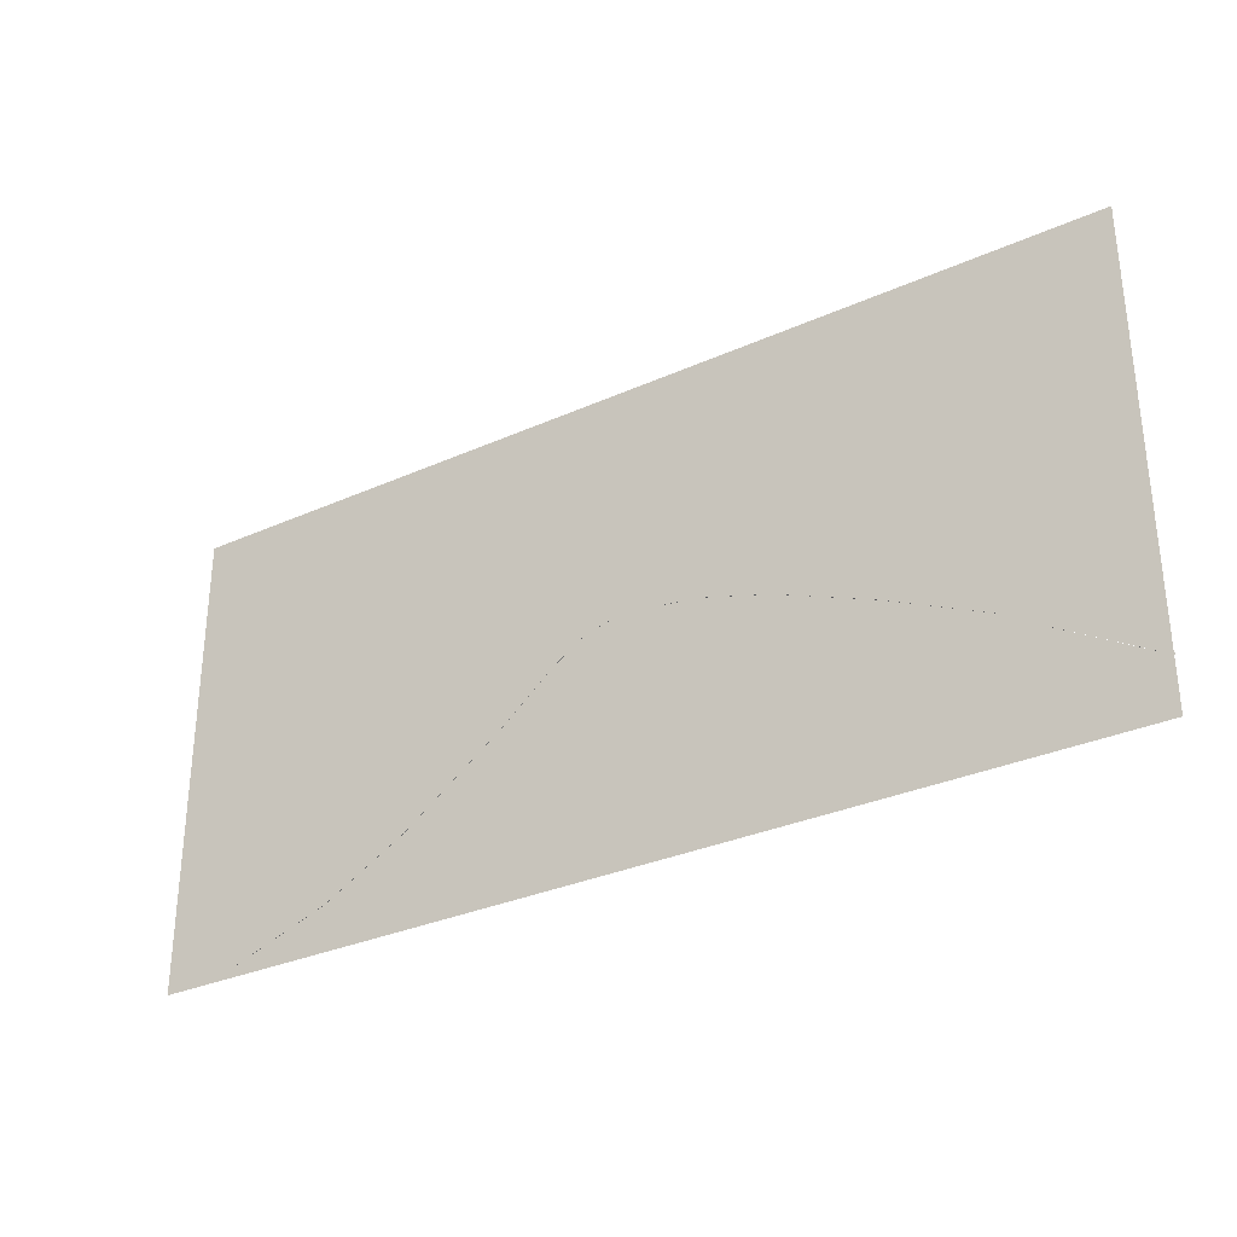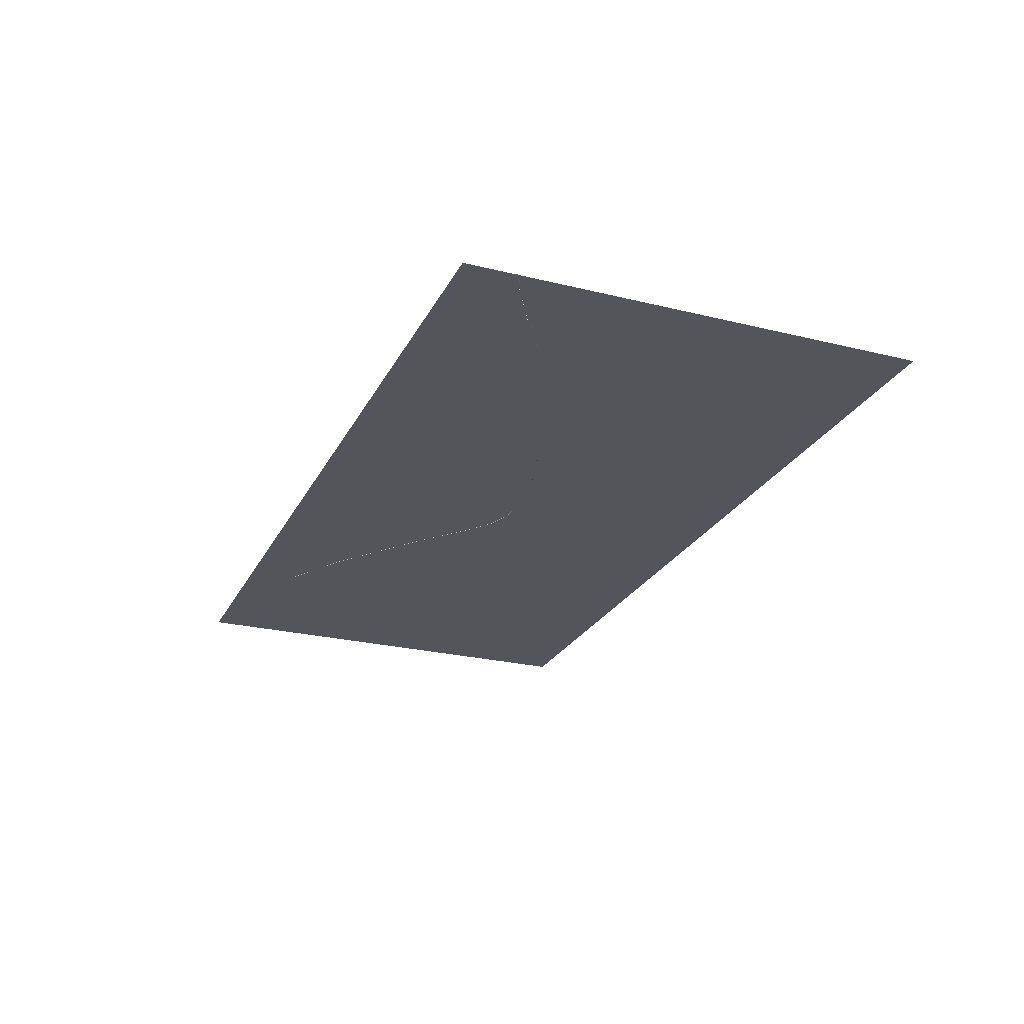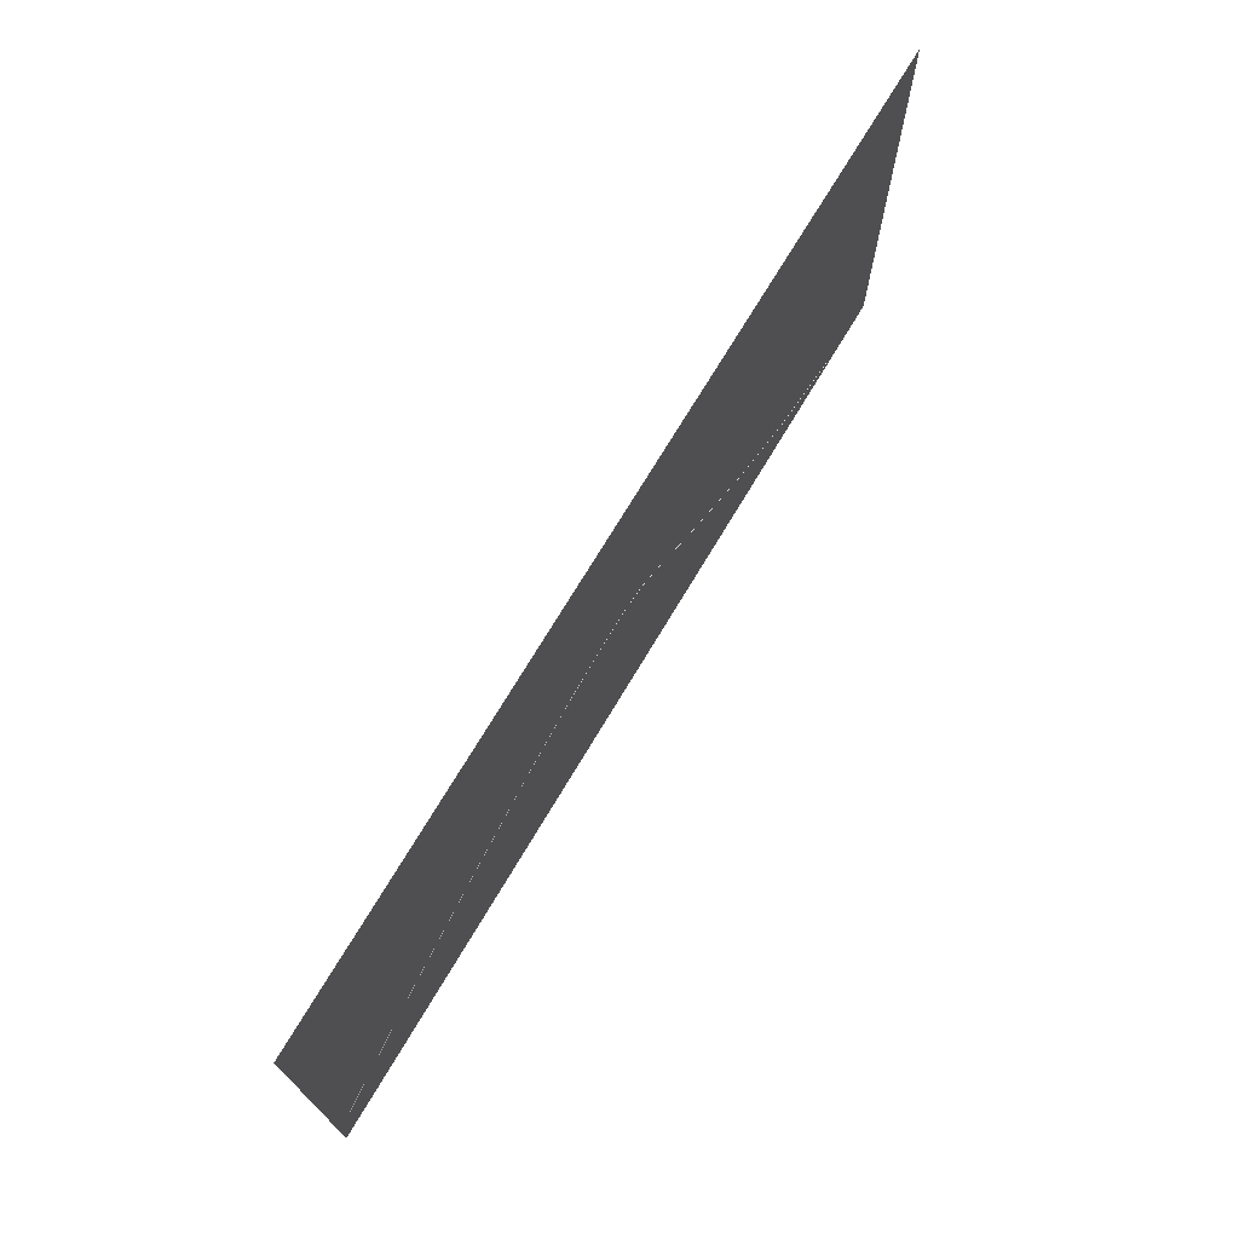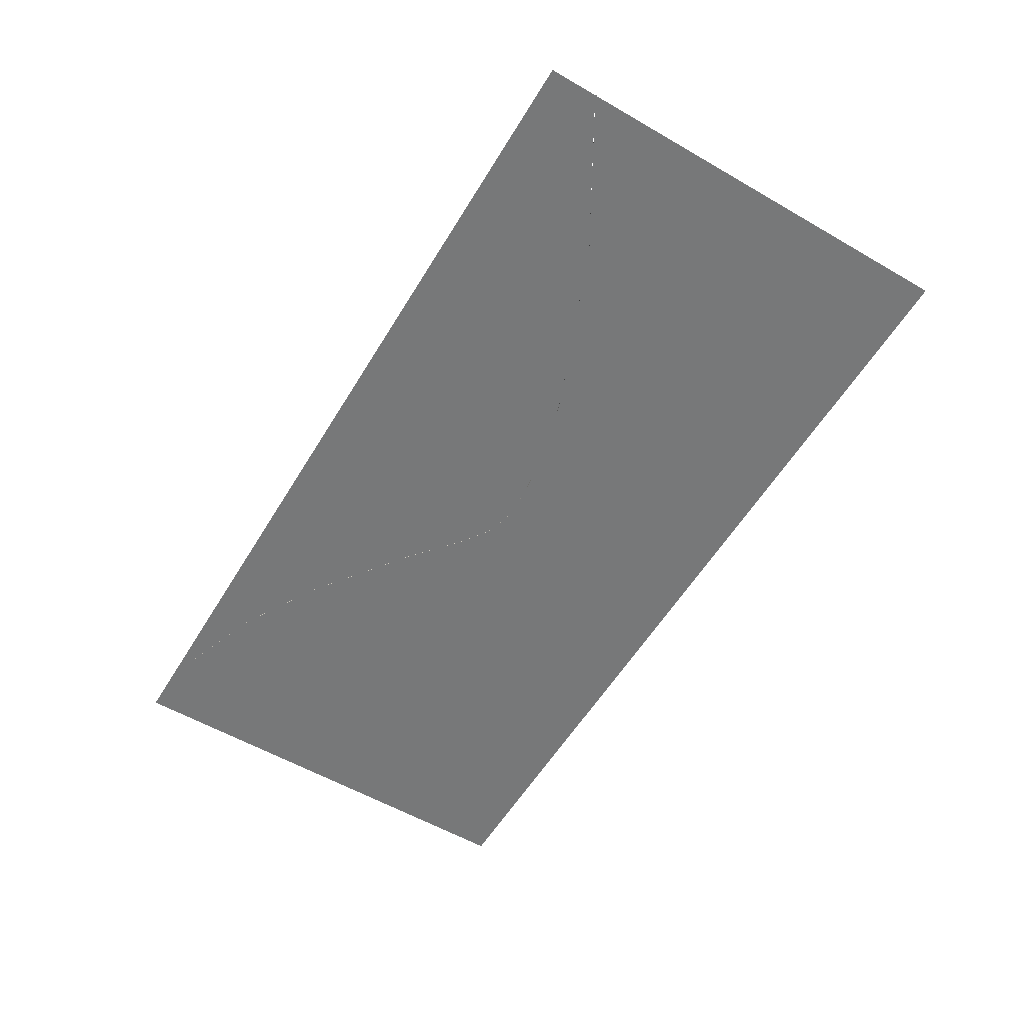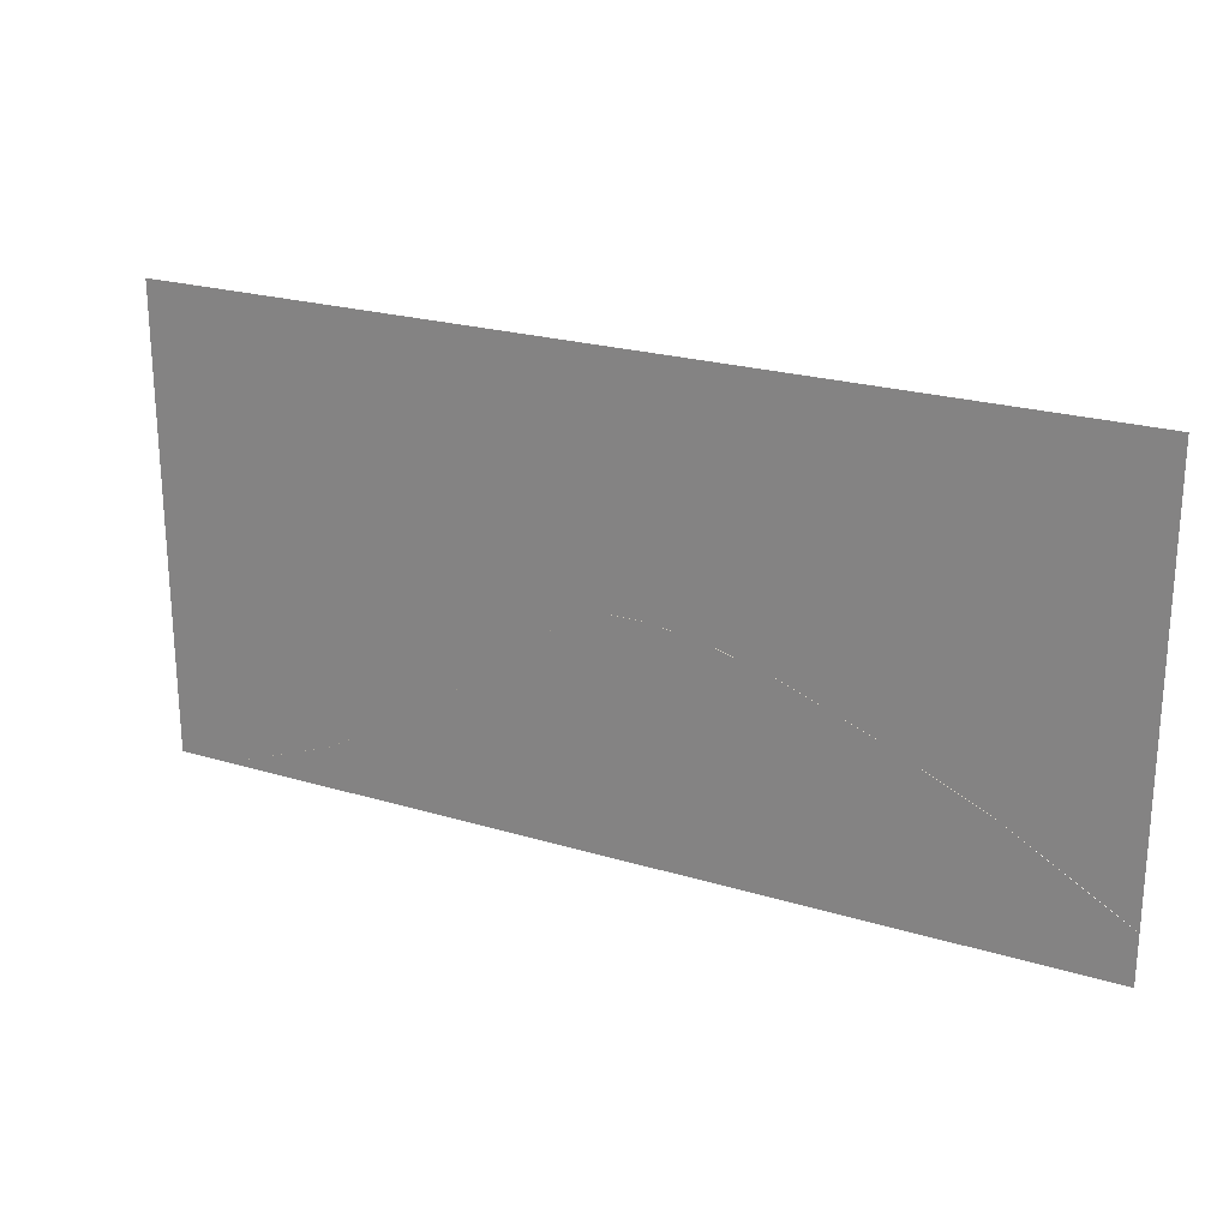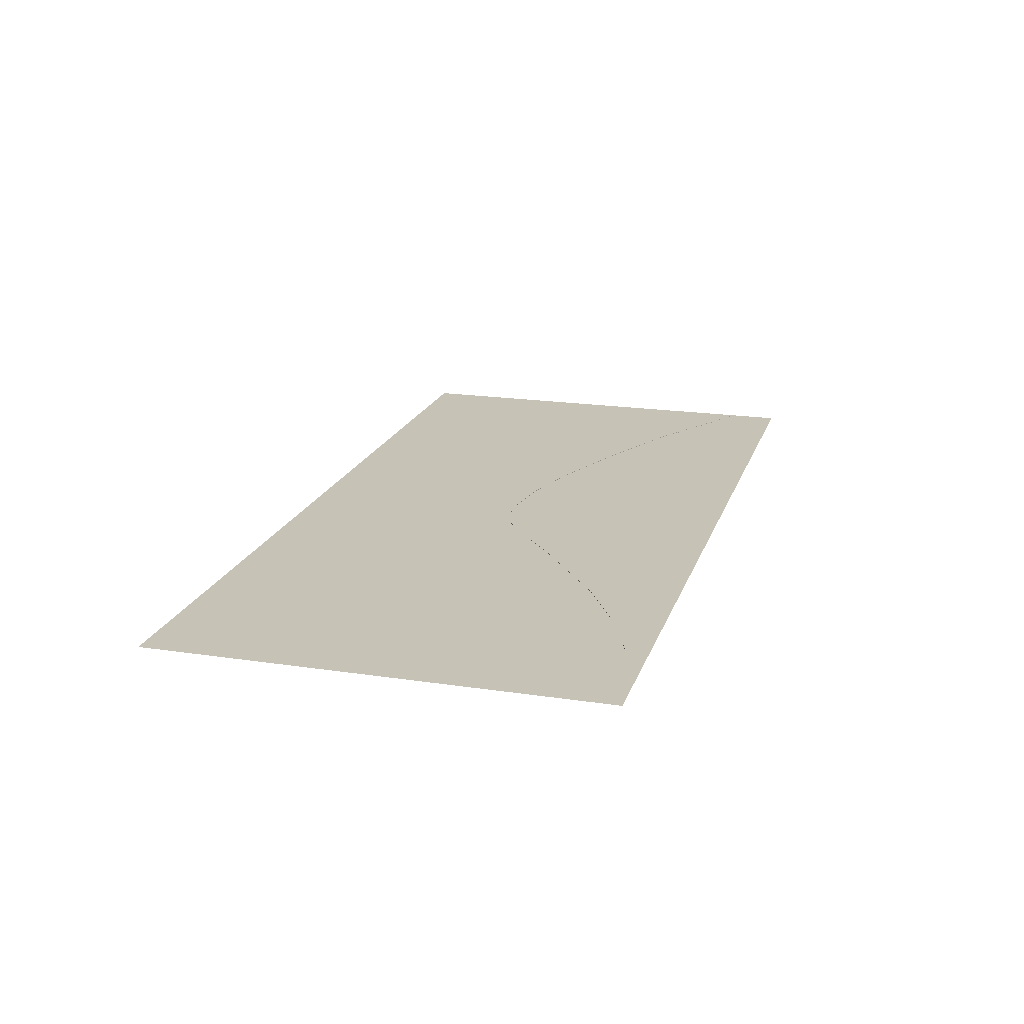
<metadata>
{"format":"obj","ext":"obj","renderer":"f3d","projection":"perspective","resolution":1024,"background":"white","views":[{"elev":-31.5,"azim":-147.6,"up":"+Z"},{"elev":-25.0,"azim":-111.8,"up":"+Y"},{"elev":71.6,"azim":-59.2,"up":"+Z"},{"elev":-57.3,"azim":-121.0,"up":"+Y"},{"elev":23.0,"azim":-152.8,"up":"+Z"},{"elev":19.3,"azim":105.9,"up":"+Y"}]}
</metadata>
<code>
o Cube
v 11.55 -0.000721 -1.834
v 11.55 -0.3778 -1.834
v 12.43 -0.000721 1.834
v 12.43 -0.3778 1.834
v -47.37 -0.000721 -1.886
v -47.37 -0.3778 -1.886
v -47.37 -0.000721 1.886
v -47.37 -0.3778 1.886
v 33.48 -0.000721 -7.045
v 33.48 -0.3778 -7.045
v 34.69 -0.000721 -3.471
v 34.69 -0.3778 -3.471
v 63.91 -0.000721 -17.21
v 63.91 -0.3778 -17.21
v 66.08 -0.000721 -14.12
v 66.08 -0.3778 -14.12
v 112.2 -0.000721 -51.09
v 112.2 -0.3778 -51.09
v 114.4 -0.000721 -48
v 114.4 -0.3778 -48
v 195.9 -0.000721 -122.3
v 195.9 -0.3778 -122.3
v 198.1 -0.000721 -119.2
v 198.1 -0.3778 -119.2
v 365.9 -0.000721 -247.3
v 365.9 -0.3778 -247.3
v 367.5 -0.000721 -243.9
v 367.5 -0.3778 -243.9
v 508.4 -0.000721 -327.4
v 508.4 -0.3778 -327.4
v 508.3 -0.000721 -323.6
v 508.3 -0.3778 -323.6
v 667.3 -0.000721 -384.7
v 667.3 -0.3778 -384.7
v 667.2 -0.000721 -380.9
v 667.2 -0.3778 -380.9
v -137.2 -0.3778 -14.34
v -137.2 -0.3778 -10.57
v -137.2 -0.000721 -10.57
v -137.2 -0.000721 -14.34
v -251 -0.3778 -46.59
v -251 -0.3778 -42.82
v -251 -0.000721 -42.82
v -251 -0.000721 -46.59
v -413.1 -0.3778 -110.3
v -413.1 -0.3778 -106.5
v -413.1 -0.000721 -106.5
v -413.1 -0.000721 -110.3
v -584.8 -0.3778 -188.9
v -584.8 -0.3778 -185.1
v -584.8 -0.000721 -185.1
v -584.8 -0.000721 -188.9
v -755 -0.3778 -287.7
v -755 -0.3778 -283.9
v -755 -0.000721 -283.9
v -755 -0.000721 -287.7
v -801 -0.3778 -314.9
v -801 -0.3778 -311.1
v -801 -0.000721 -311.1
v -801 -0.000721 -314.9
f 4 8 7 3
f 6 37 38 8
f 6 8 4 2
f 3 11 12 4
f 6 2 1 5
f 10 14 13 9
f 2 10 9 1
f 4 12 10 2
f 16 20 18 14
f 12 16 14 10
f 11 15 16 12
f 15 19 20 16
f 14 18 17 13
f 24 28 26 22
f 18 22 21 17
f 20 24 22 18
f 19 23 24 20
f 27 31 32 28
f 23 27 28 24
f 22 26 25 21
f 26 30 29 25
f 28 32 30 26
f 34 36 35 33
f 30 34 33 29
f 32 36 34 30
f 31 35 36 32
f 40 44 41 37
f 5 40 37 6
f 8 38 39 7
f 44 48 45 41
f 37 41 42 38
f 38 42 43 39
f 41 45 46 42
f 42 46 47 43
f 52 56 53 49
f 46 50 51 47
f 48 52 49 45
f 45 49 50 46
f 53 57 58 54
f 49 53 54 50
f 50 54 55 51
f 58 57 60 59
f 54 58 59 55
f 56 60 57 53
o Plane
v -800 0 400
v 800 0 400
v -800 0 -400
v 800 0 -400
v 667.3 0 -384.7
v 667.2 0 -380.9
v 11.55 0 -1.834
v 508.4 0 -327.4
v 12.43 0 1.834
v 34.69 0 -3.471
v 33.48 0 -7.045
v 66.08 0 -14.12
v 63.91 0 -17.21
v 112.2 0 -51.09
v 114.4 0 -48
v 508.3 0 -323.6
v -137.2 0 -14.34
v -251 0 -46.59
v -47.37 0 -1.886
v -47.37 0 1.886
v -800 0 -310.5
v -800 0 -314.3
v -584.8 0 -185.1
v -584.8 0 -188.9
v -137.2 0 -10.57
v -413.1 0 -106.5
v -413.1 0 -110.3
v -251 0 -42.82
v 198.1 0 -119.2
v 195.9 0 -122.3
v 365.9 0 -247.3
v 367.5 0 -243.9
f 89 75 62
f 83 81 61
f 64 63 65
f 63 82 84
f 65 63 68
f 84 87 91
f 87 78 90
f 78 77 74
f 90 78 74
f 77 79 74
f 79 67 71
f 73 79 71
f 73 74 79
f 86 83 61
f 88 86 61
f 84 91 63
f 91 87 90
f 88 61 85
f 61 62 69
f 85 61 80
f 80 61 69
f 91 68 63
f 66 76 64
f 76 92 64
f 64 65 66
f 70 69 62
f 72 70 62
f 62 64 92
f 92 89 62
f 75 72 62

</code>
